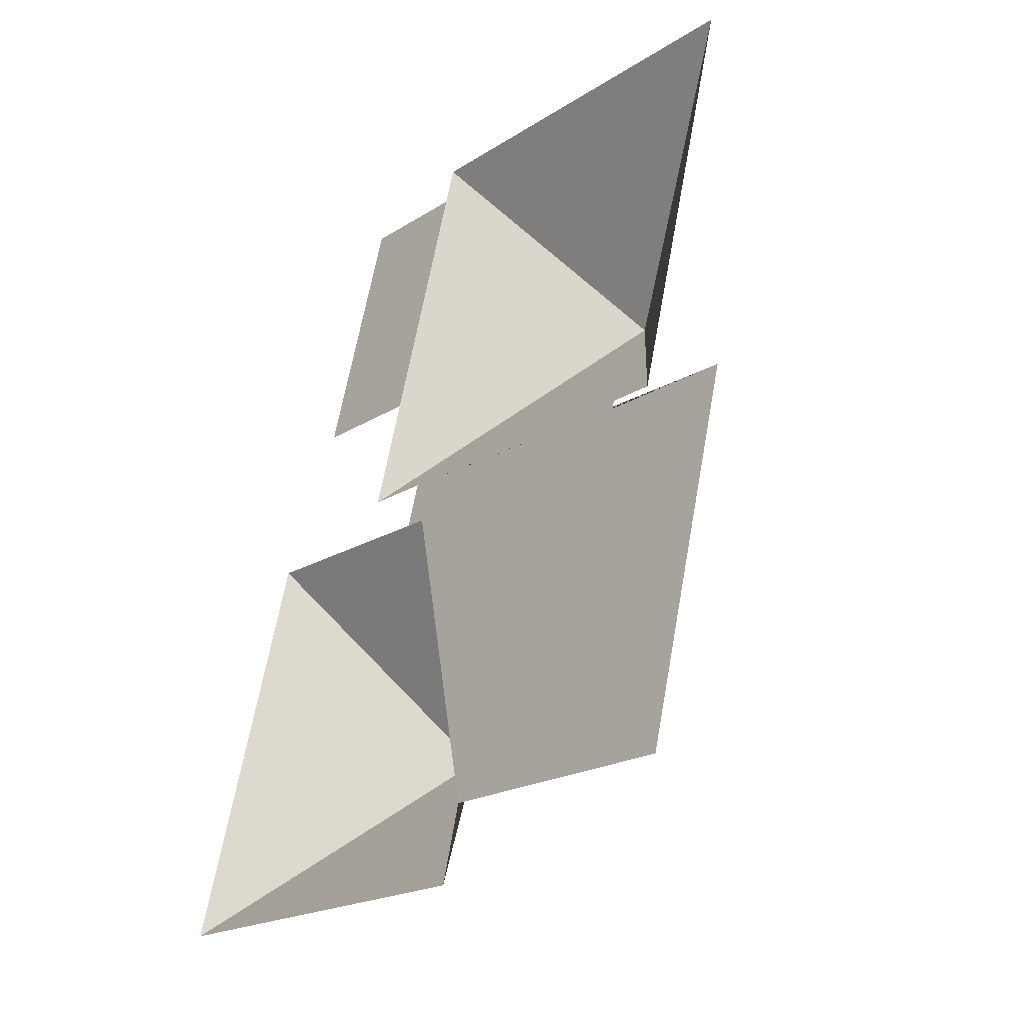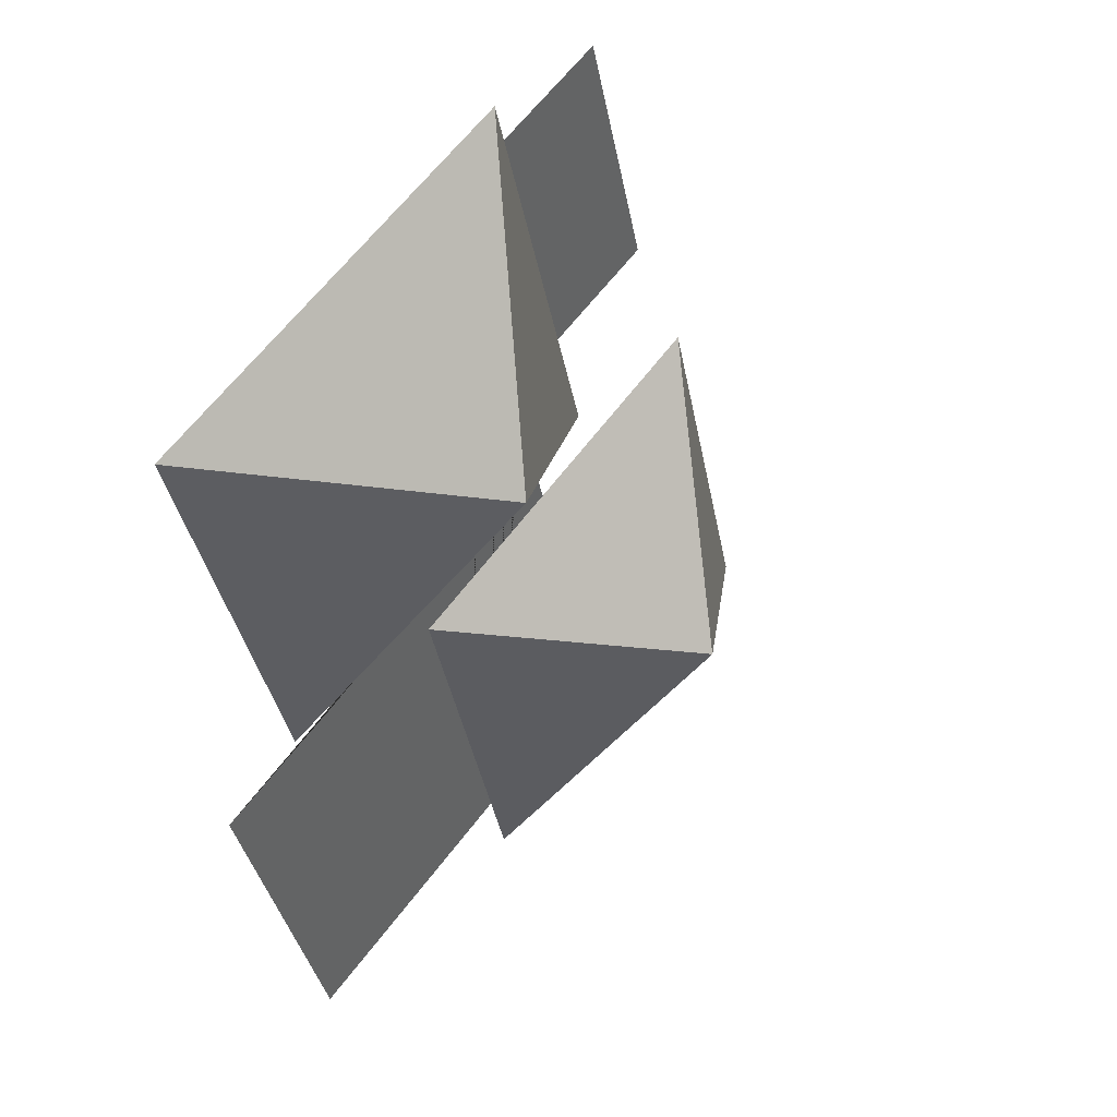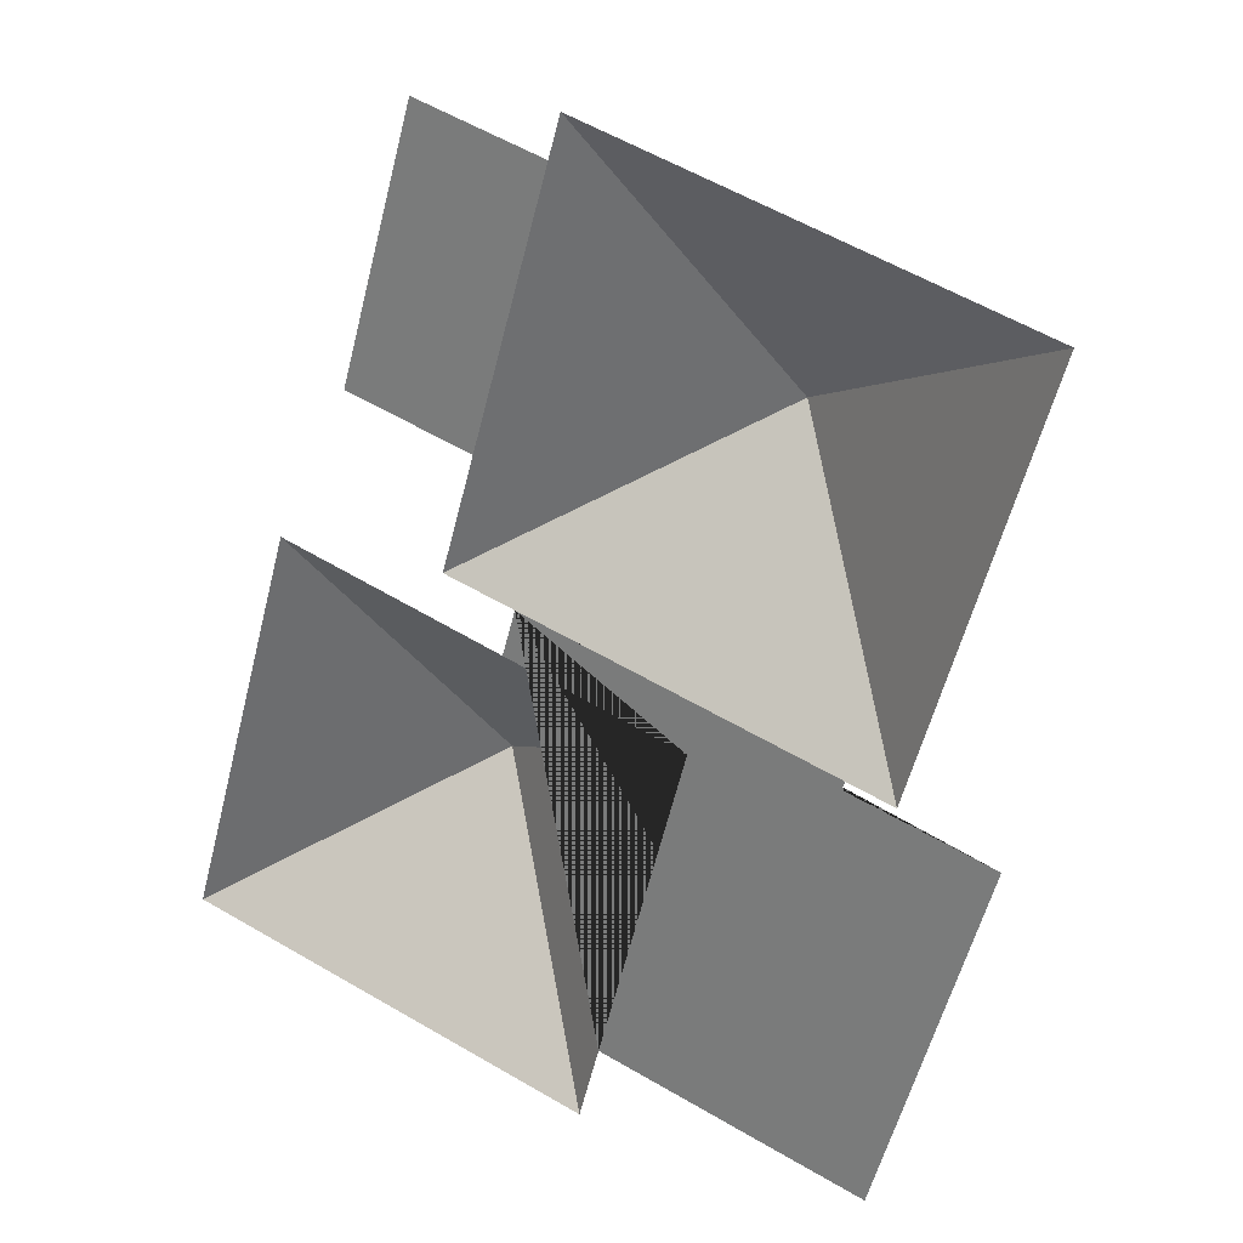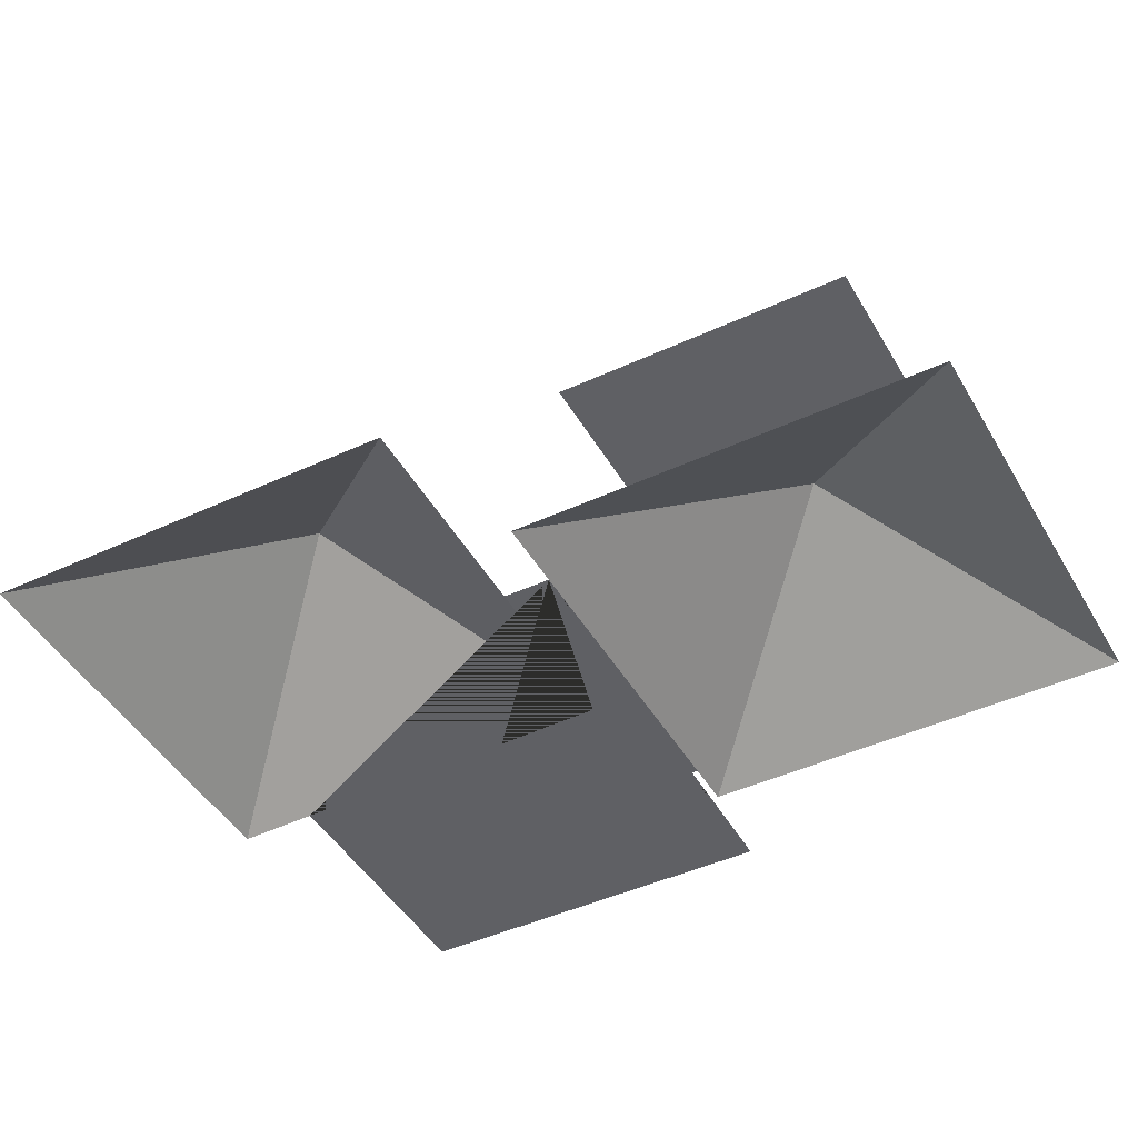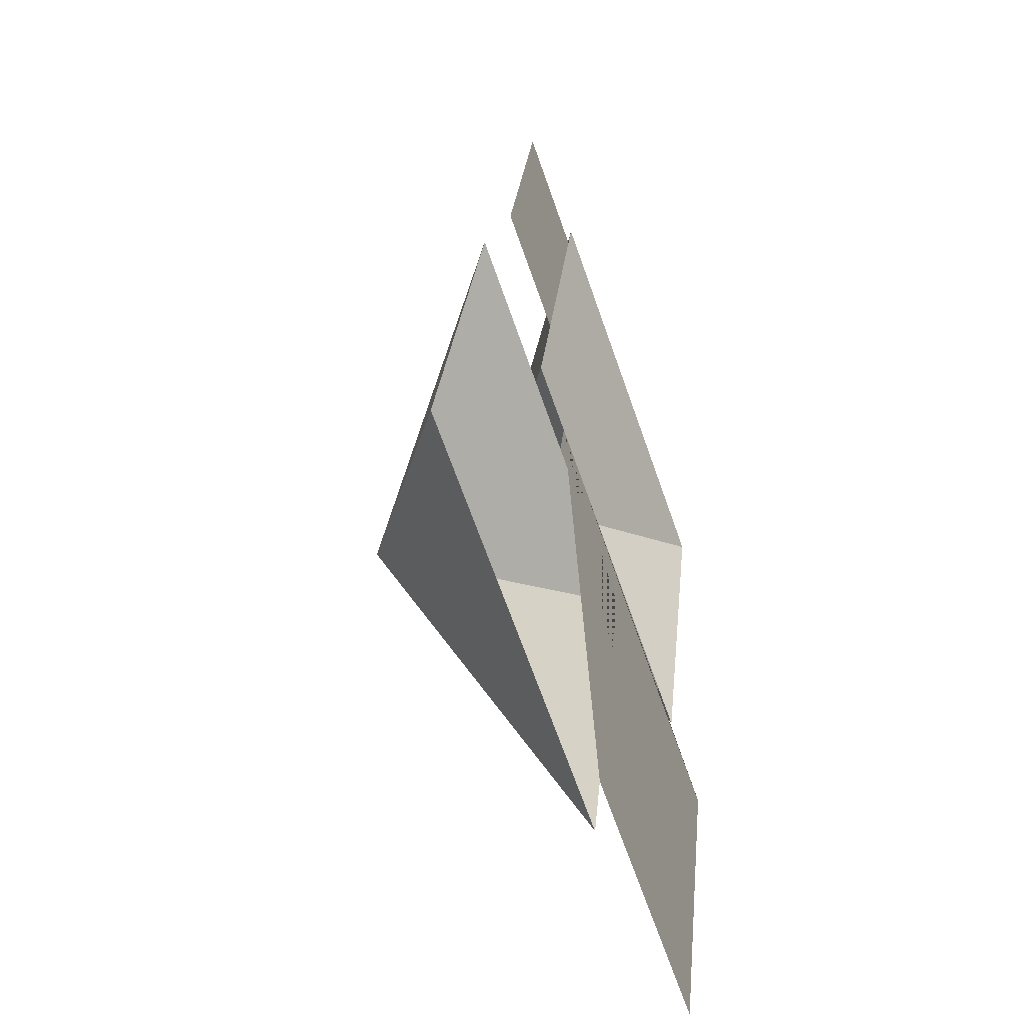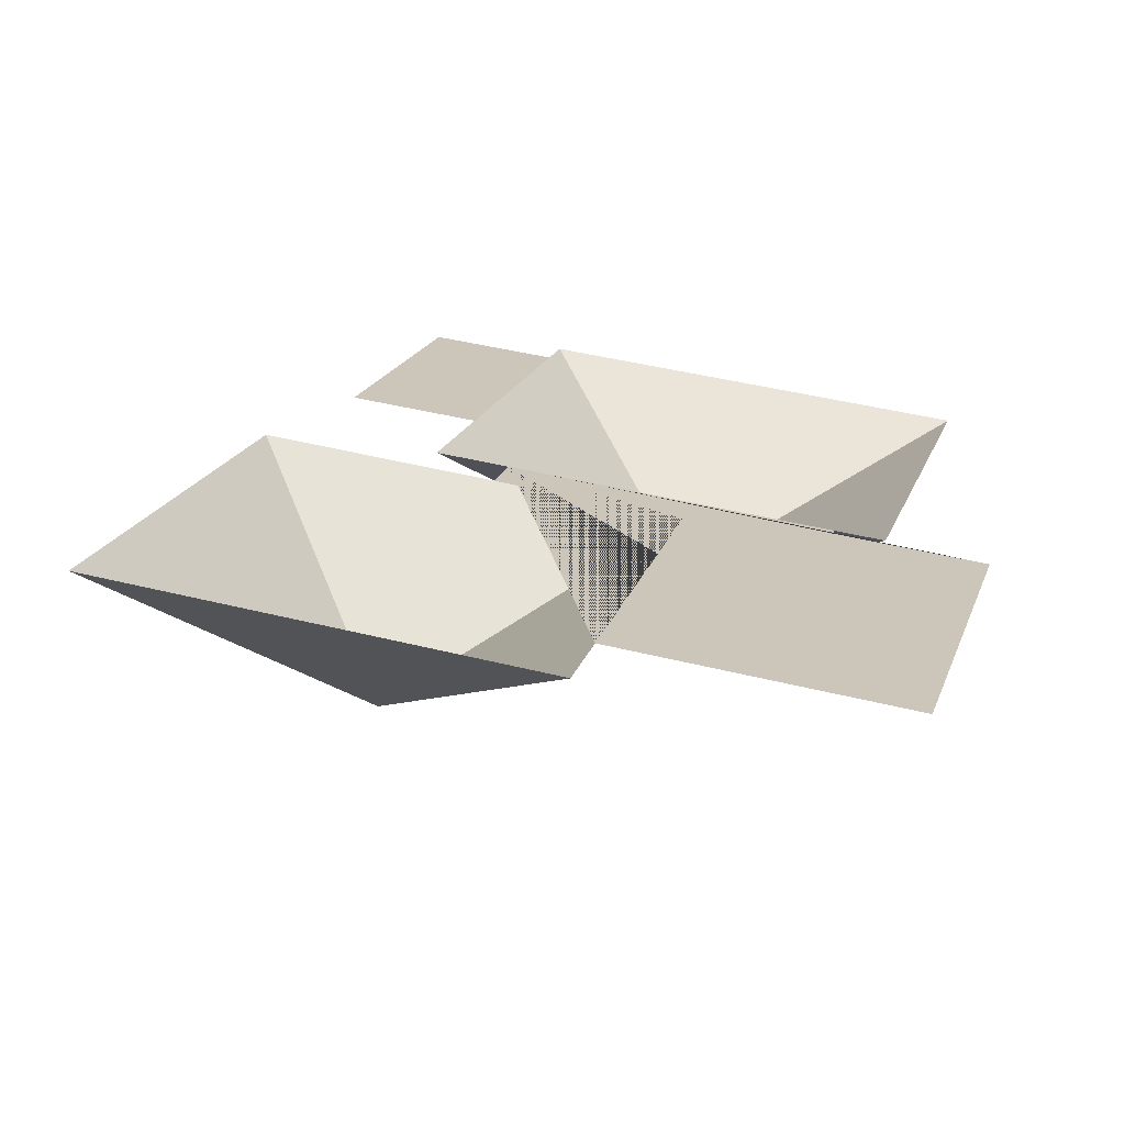
<metadata>
{"format":"obj","ext":"obj","renderer":"f3d","projection":"perspective","resolution":1024,"background":"white","views":[{"elev":-38.5,"azim":49.9,"up":"+Z"},{"elev":42.9,"azim":128.8,"up":"+Z"},{"elev":26.7,"azim":27.1,"up":"+Z"},{"elev":-44.7,"azim":-45.9,"up":"+Y"},{"elev":-49.6,"azim":-69.9,"up":"+Z"},{"elev":-69.7,"azim":-6.4,"up":"+Z"}]}
</metadata>
<code>
o BK39_500_014027_0057_roof
v 71.4 75 -212.9
v 18.79 75 -399.1
v 138.9 75 -23.12
v 104.8 75 -143.5
v 200.8 75 -20.73
v 195.6 75 -39.15
v 161.6 75 -159.5
v 146.6 75 -212.5
v 134.9 147.6 -328.8
v 172.6 75 -242.7
v 178.6 75 -221.5
v 268.5 145 -141.6
v 253.1 75 -266.5
v 205 75 -451.7
v 214.2 75 -416.4
v 317.3 75 -265
v 318.4 75 -261
v 339.5 75 -267
v 393.7 75 -75.25
v 381.5 75 -283.1
v 334.3 75 -450.4
v 71.4 0 -212.9
v 18.79 0 -399.1
v 205 0 -451.7
v 214.2 0 -416.4
v 334.3 0 -450.4
v 381.5 0 -283.1
v 317.3 0 -265
v 318.4 0 -261
v 339.5 0 -267
v 393.7 0 -75.25
v 200.8 0 -20.73
v 195.6 0 -39.15
v 138.9 0 -23.12
v 104.8 0 -143.5
v 161.6 0 -159.5
v 146.6 0 -212.5
v 178.6 0 -221.5
v 172.6 0 -242.7
f 6 3 4 7
f 6 5 12 8 7
f 5 19 12
f 19 18 12
f 18 17 11 8 12
f 11 10 13 15 21 20 16 17
f 1 9 13 10
f 1 2 9
f 2 14 9
f 14 15 13 9

</code>
